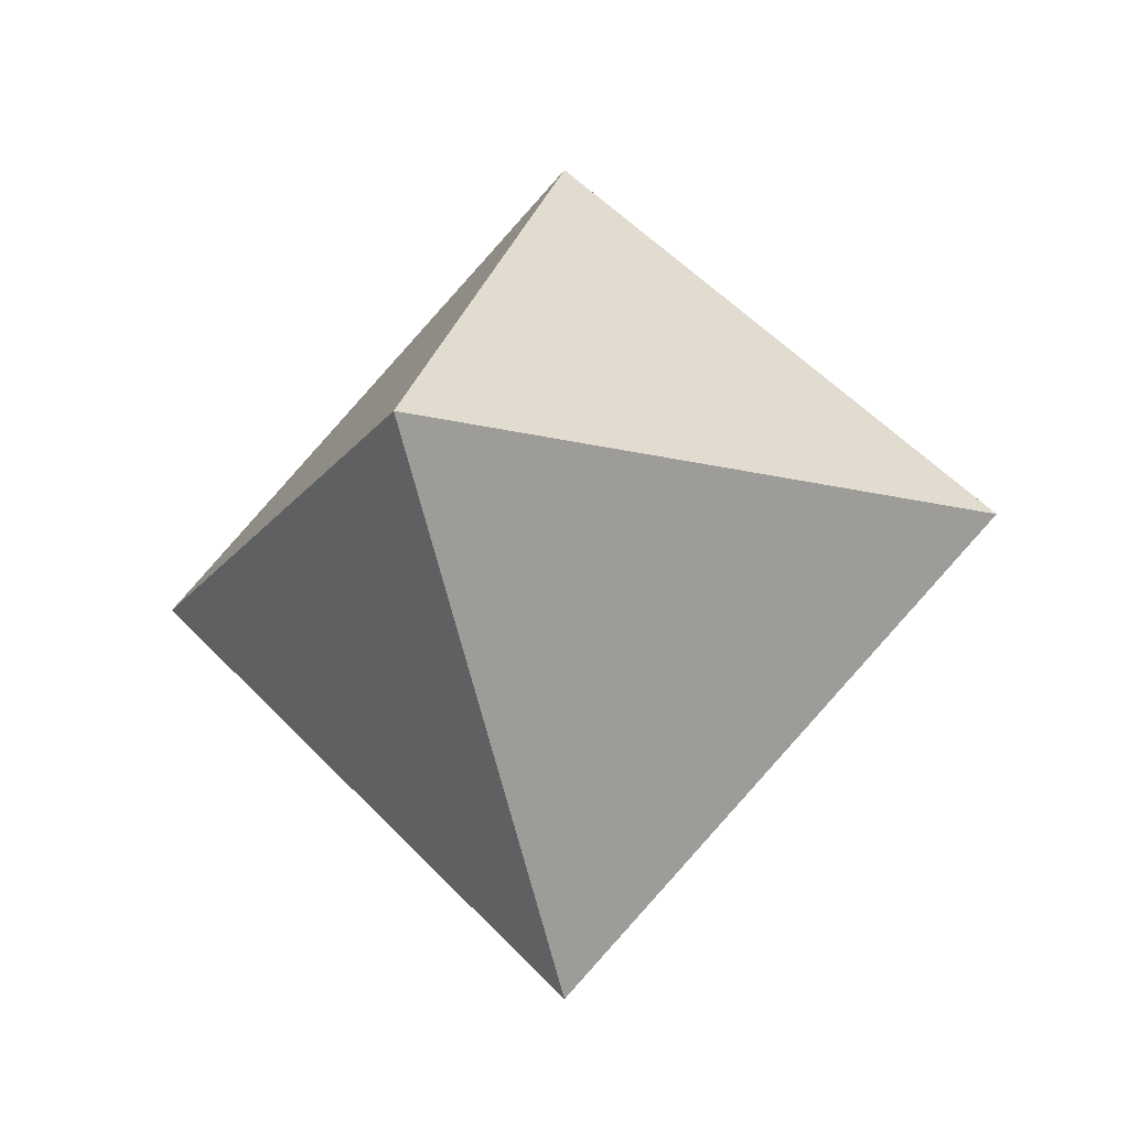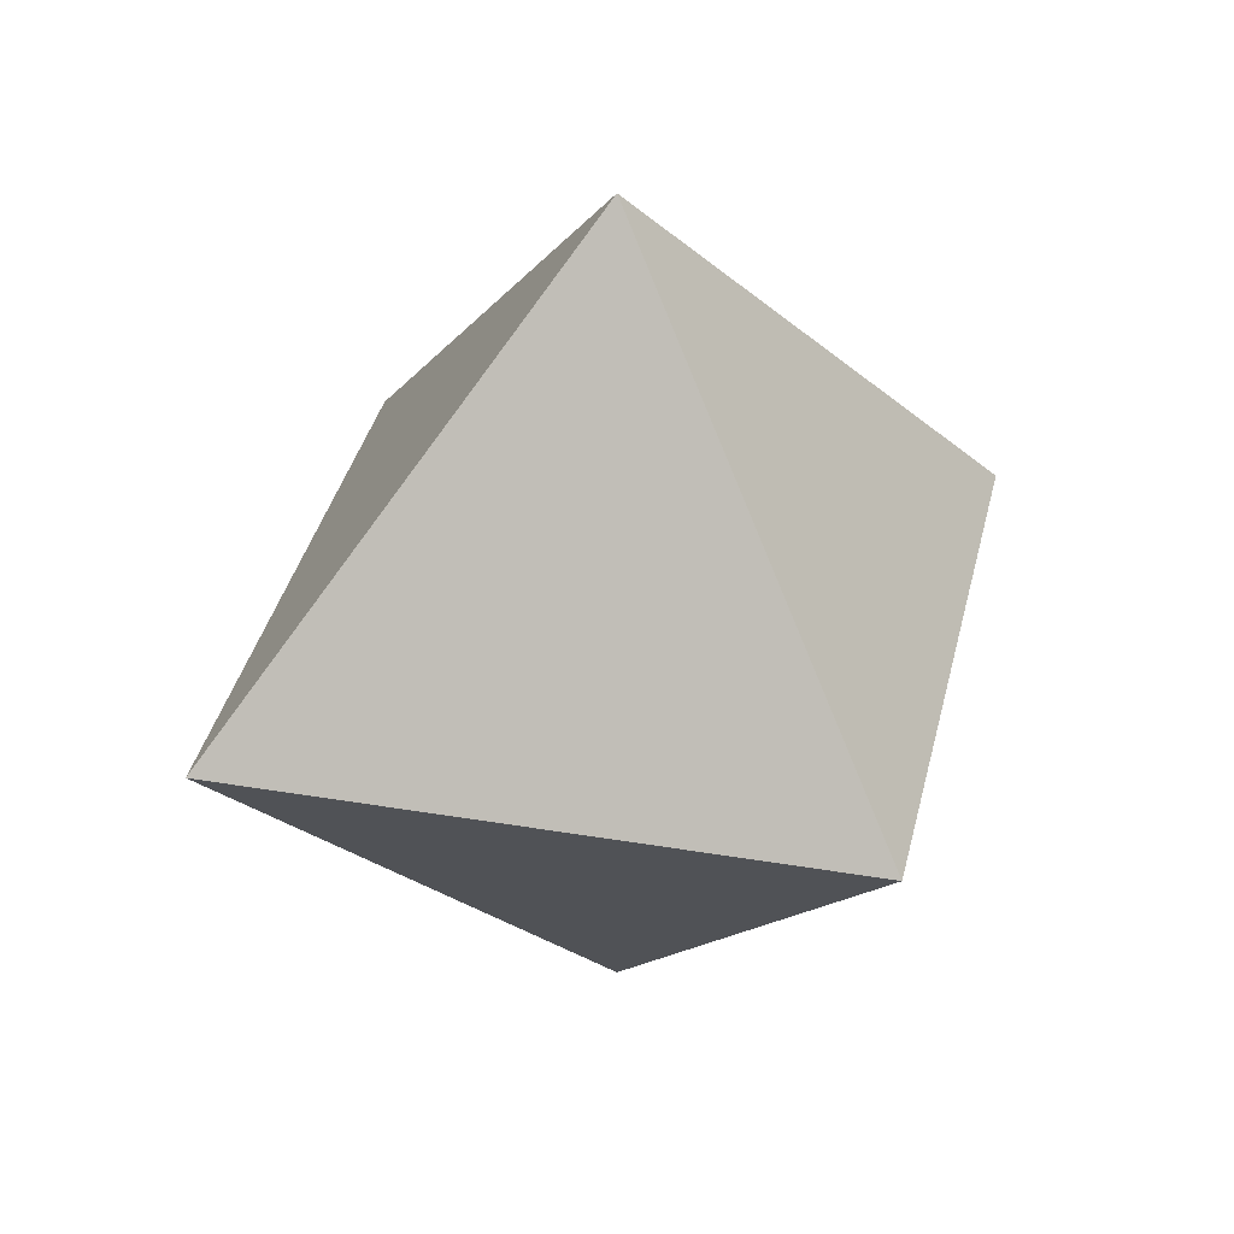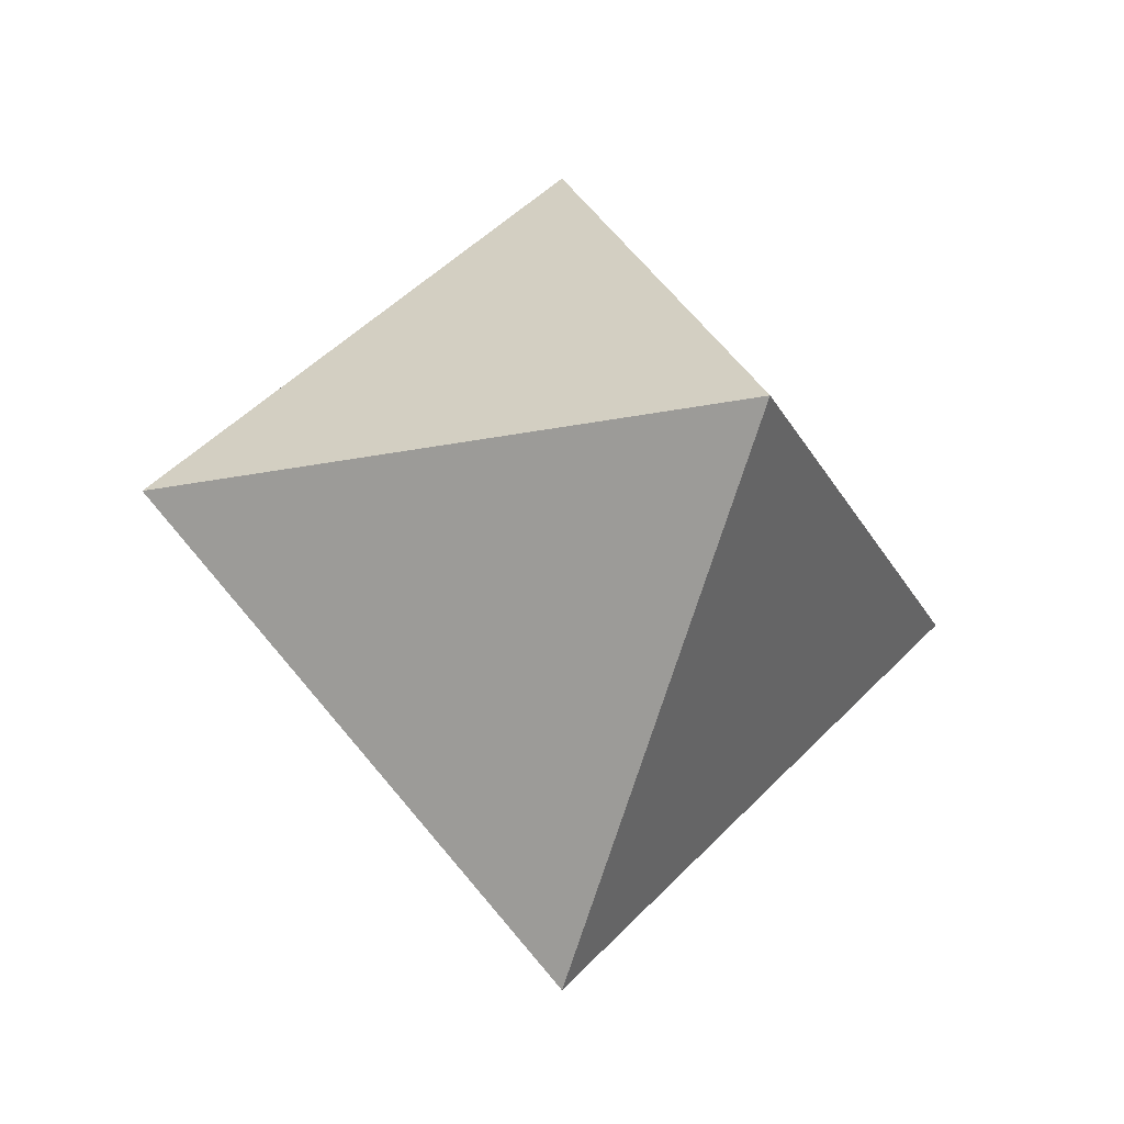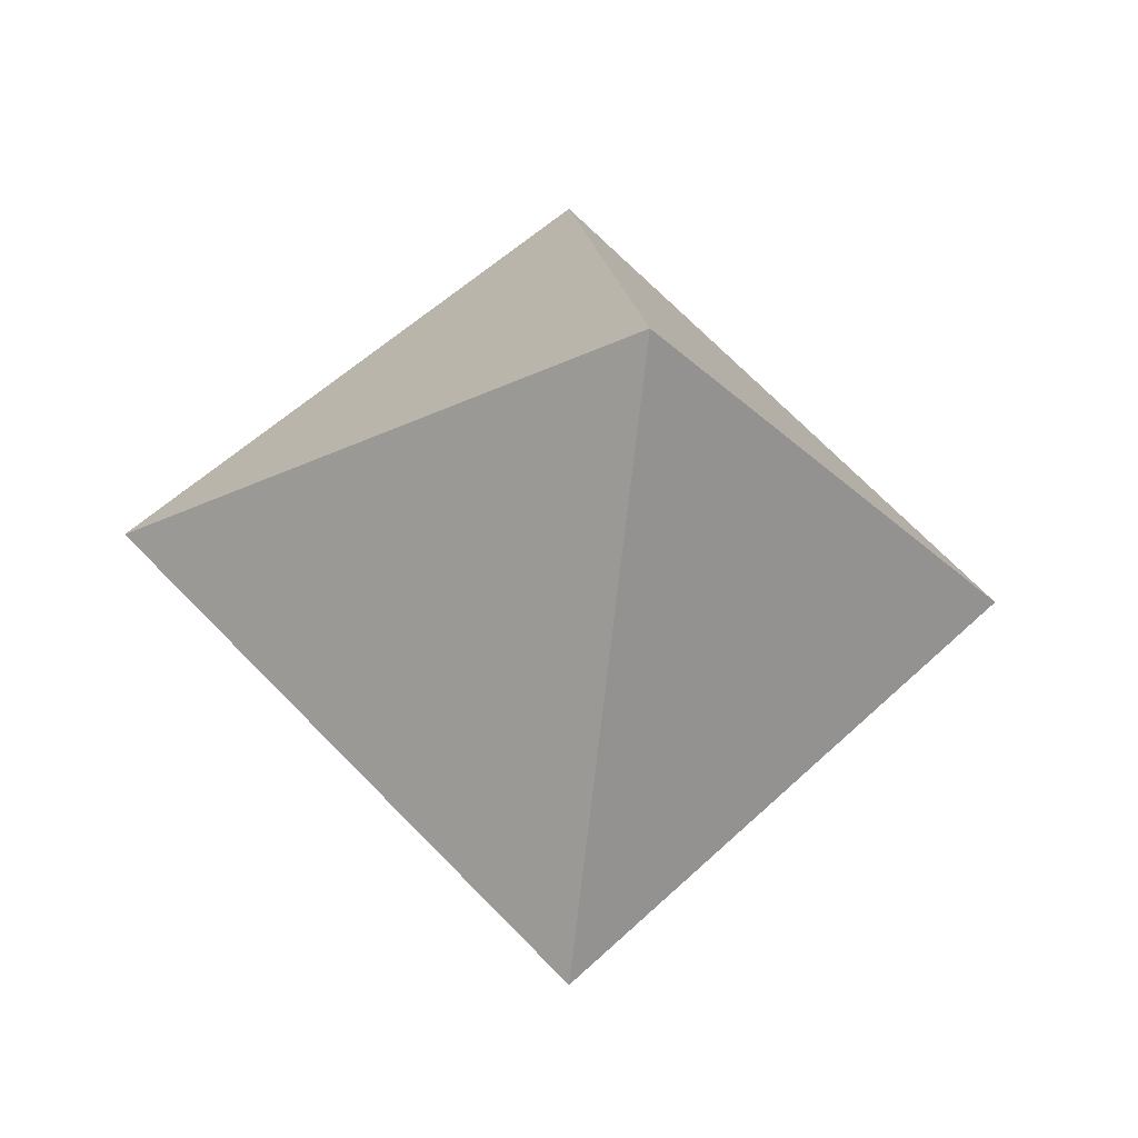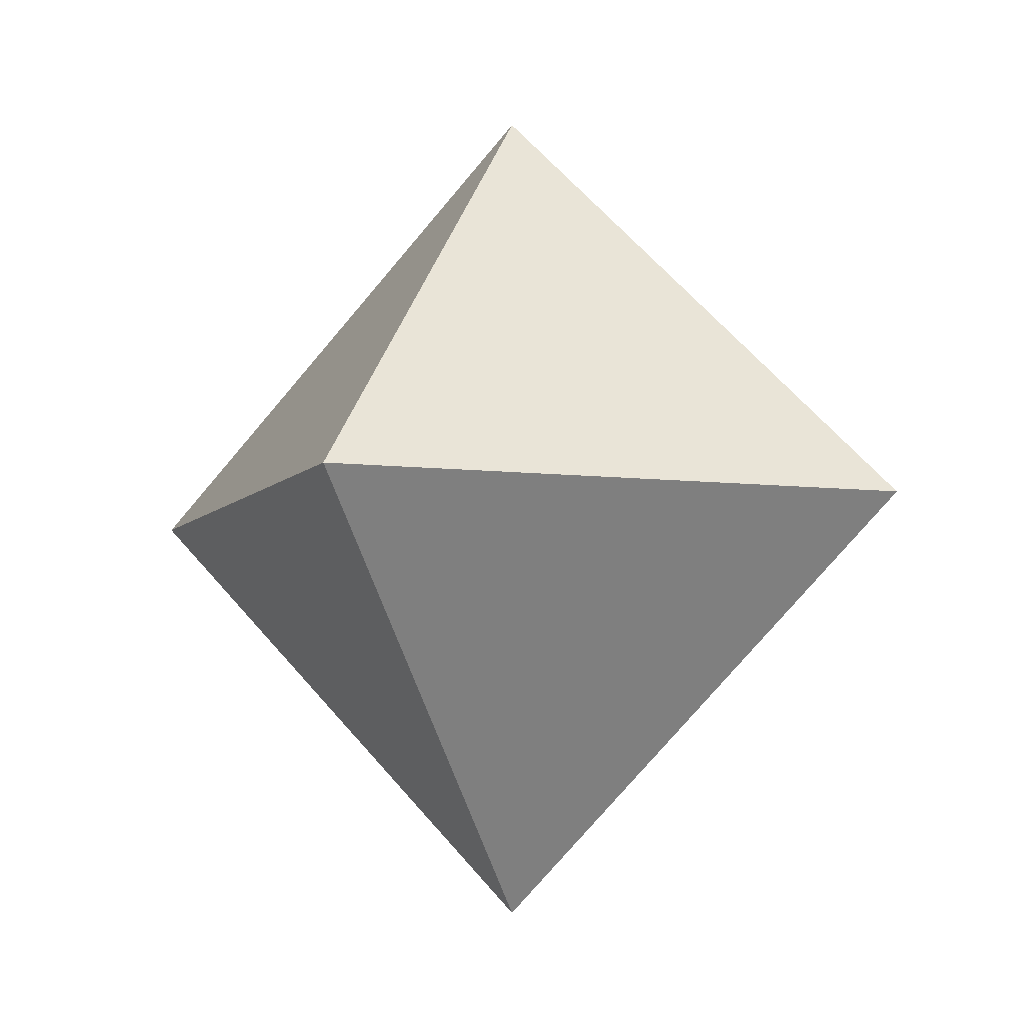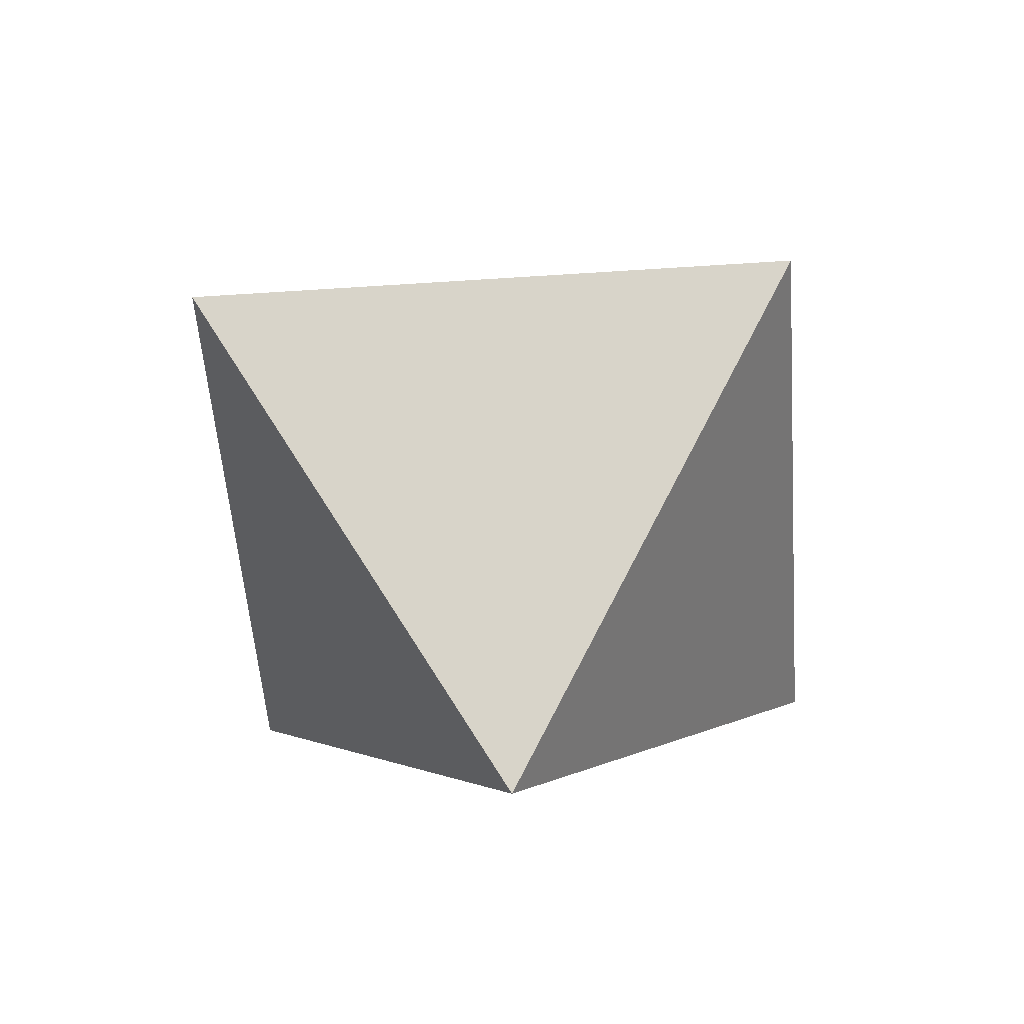
<metadata>
{"format":"obj","ext":"obj","renderer":"f3d","projection":"perspective","resolution":1024,"background":"white","views":[{"elev":-18.9,"azim":19.8,"up":"+Y"},{"elev":36.0,"azim":147.6,"up":"+Y"},{"elev":-21.6,"azim":-114.7,"up":"+Y"},{"elev":-28.8,"azim":170.8,"up":"+Z"},{"elev":-6.8,"azim":114.3,"up":"+Z"},{"elev":-51.1,"azim":49.2,"up":"+Z"}]}
</metadata>
<code>
v  0  0  1
v  0  1  0
v  1  0  0
v  0  0 -1
v  0 -1  0
v -1  0  0
g octahedron
f 1 3 2
f 1 5 3
f 1 6 5
f 1 2 6
f 4 5 6
f 4 3 5
f 4 2 3
f 4 6 2

</code>
